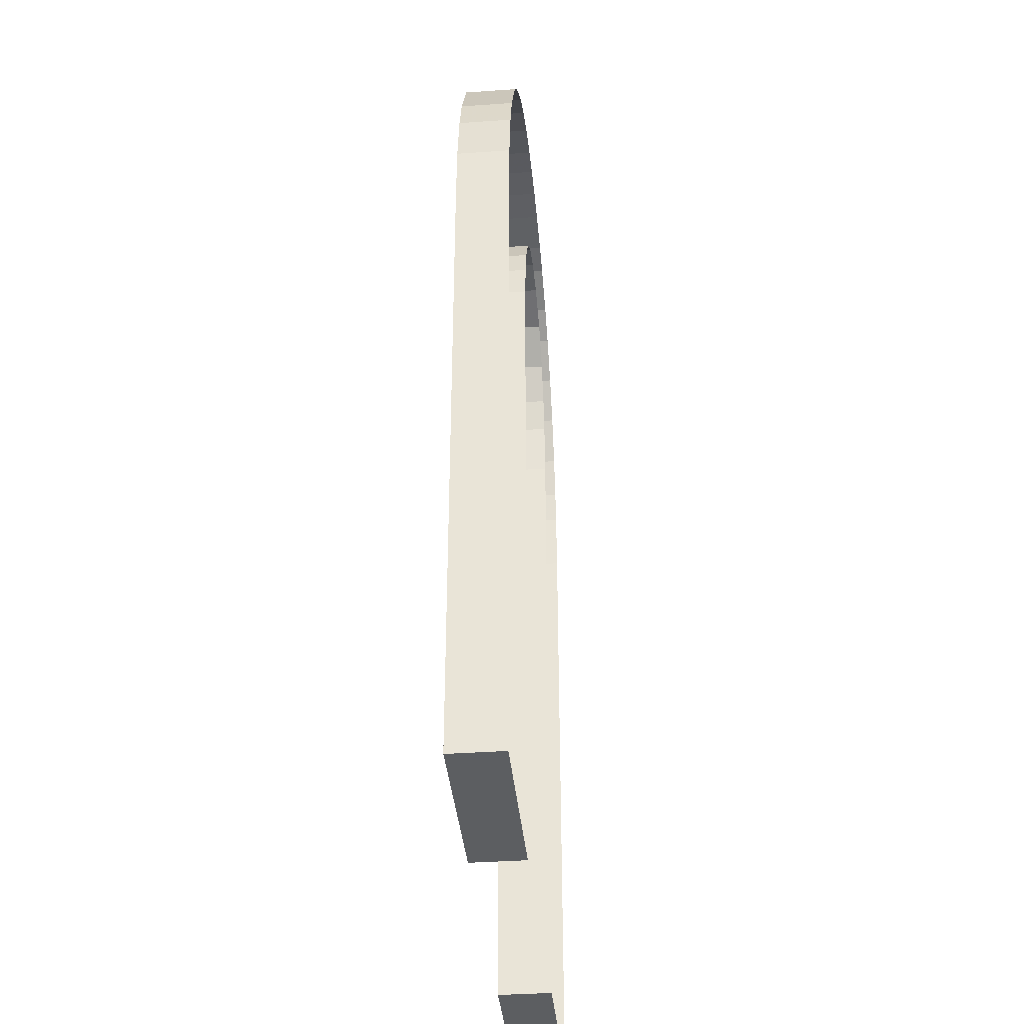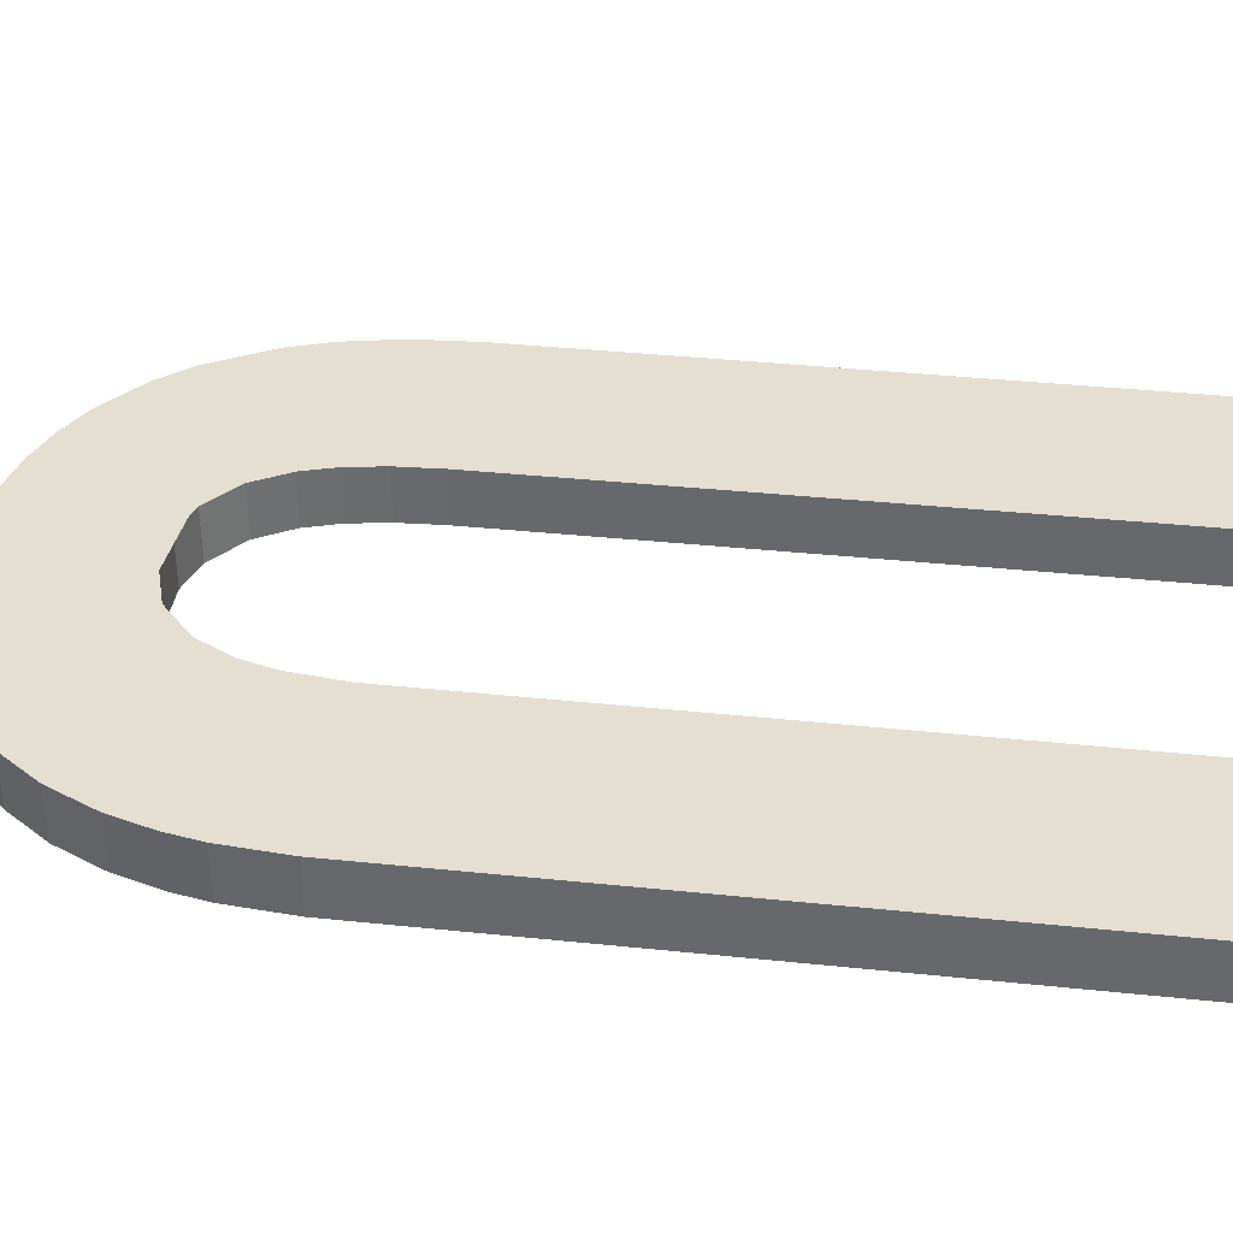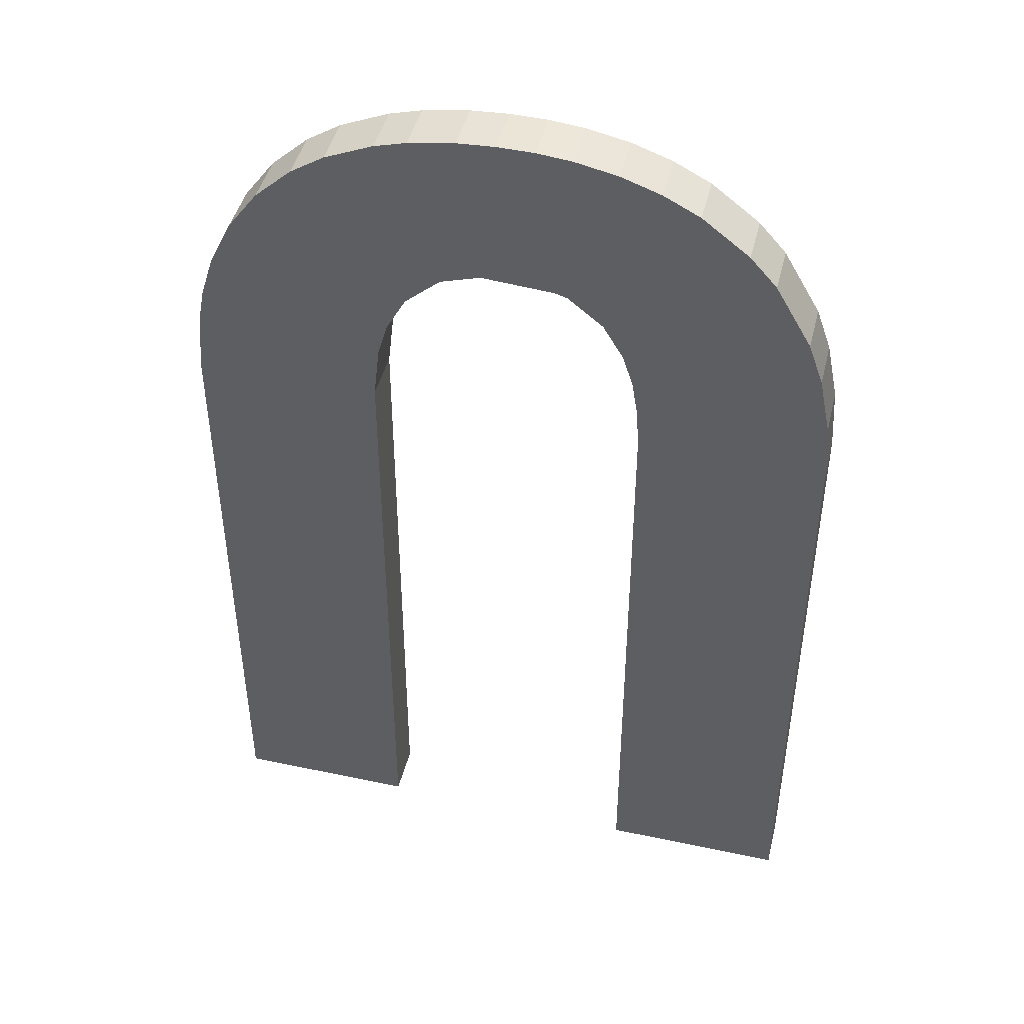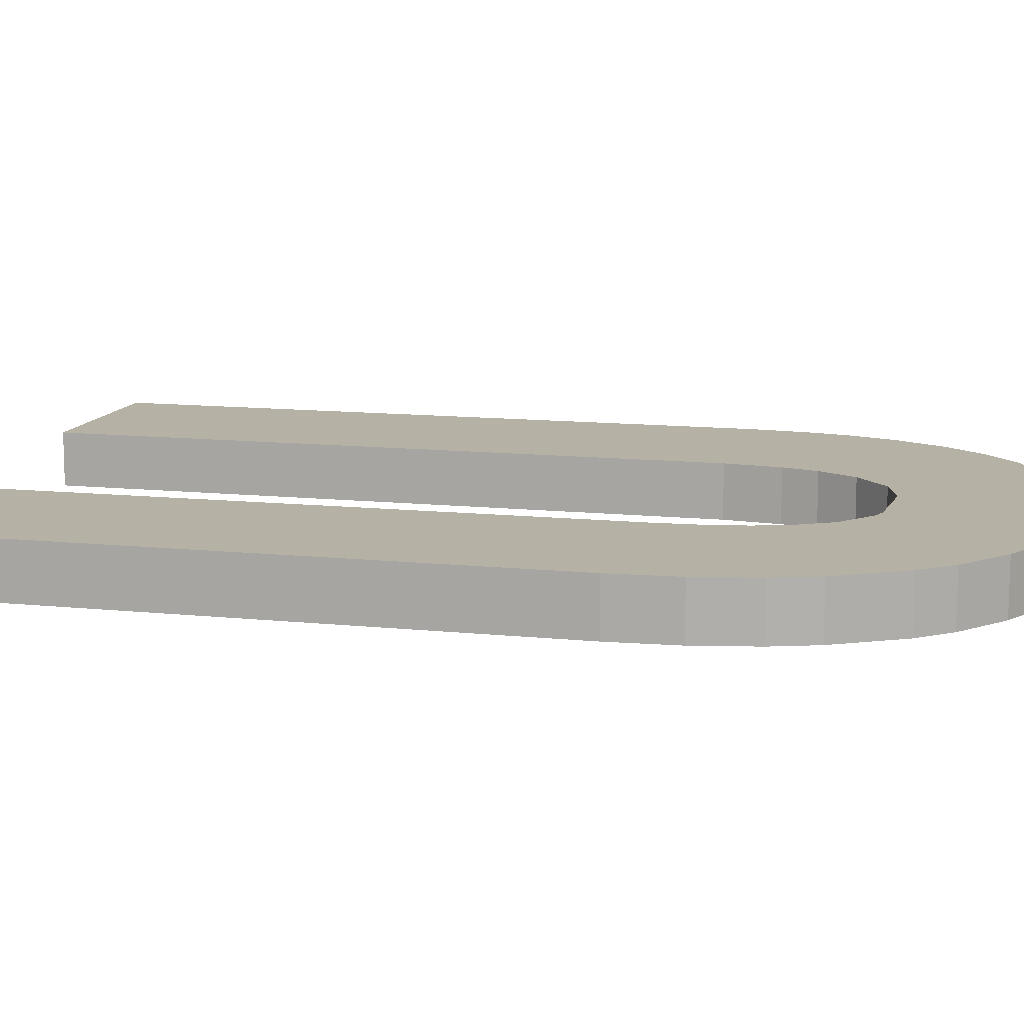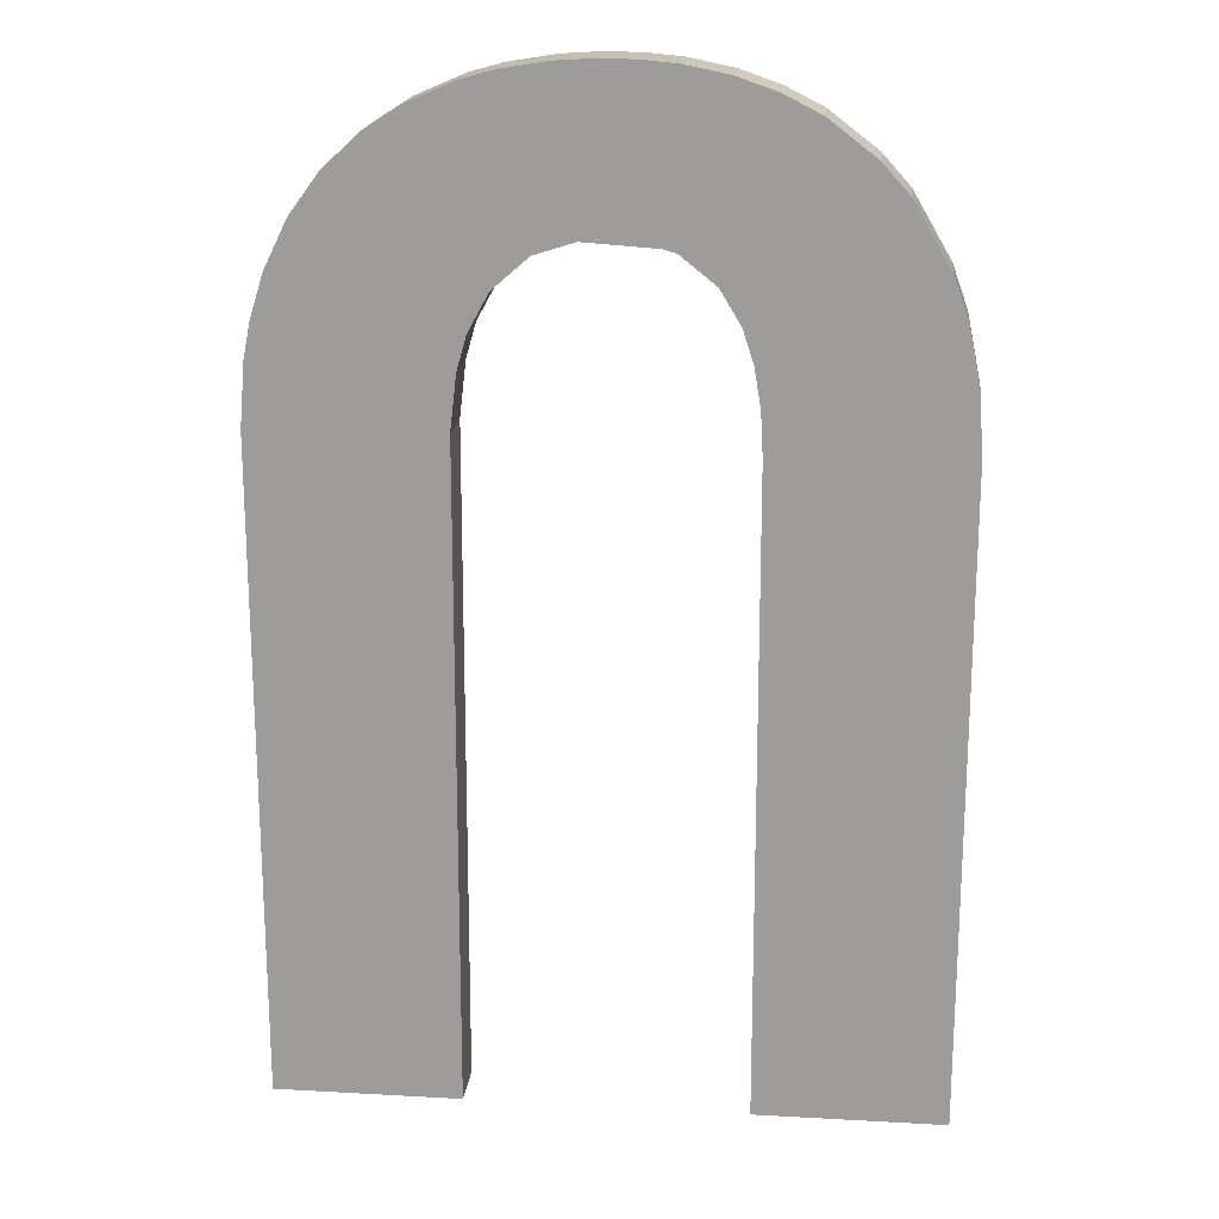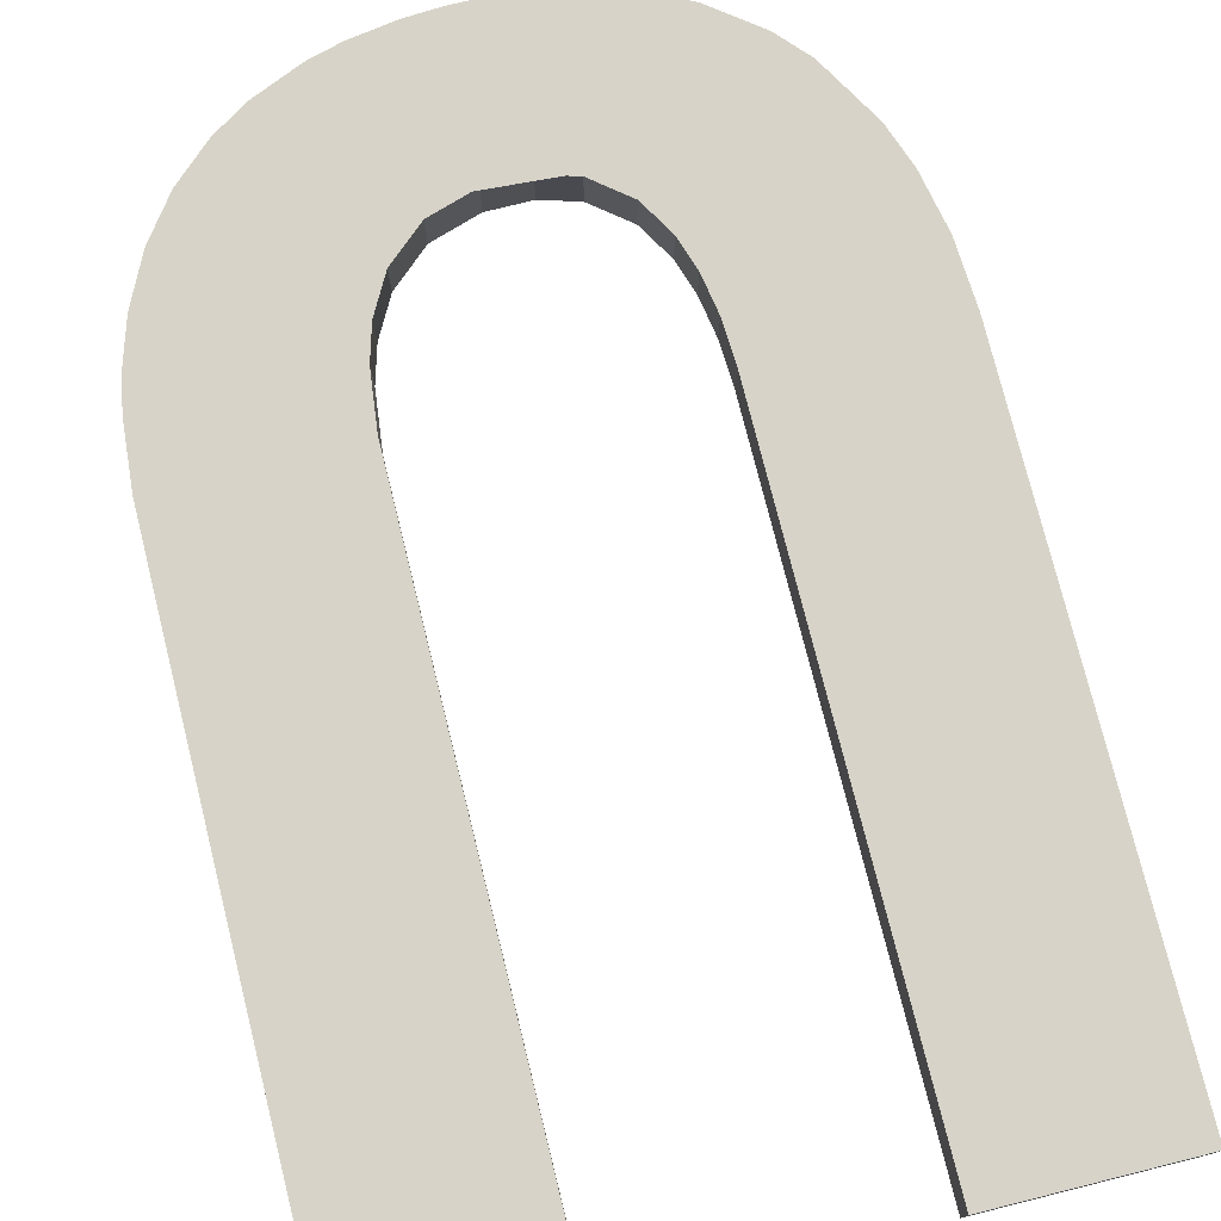
<metadata>
{"format":"obj","ext":"obj","renderer":"f3d","projection":"perspective","resolution":1024,"background":"white","views":[{"elev":-37.3,"azim":-84.8,"up":"+Z"},{"elev":36.6,"azim":97.8,"up":"+Y"},{"elev":45.3,"azim":-166.2,"up":"+Z"},{"elev":11.8,"azim":-75.7,"up":"+Y"},{"elev":18.6,"azim":-173.9,"up":"+Z"},{"elev":76.5,"azim":166.0,"up":"+Y"}]}
</metadata>
<code>
o Text.148
v 2.403 0 52.47
v 2.301 0 52.47
v 2.403 0 52.83
v 2.403 0.02916 52.47
v 2.301 0.02916 52.47
v 2.3 0.02916 52.83
v 2.403 0.02916 52.83
v 2.296 0.02916 52.86
v 2.4 0.02916 52.86
v 2.291 0.02916 52.88
v 2.396 0.02916 52.88
v 2.4 0 52.86
v 2.396 0 52.88
v 2.389 0 52.91
v 2.376 0 52.93
v 2.389 0.02916 52.91
v 2.28 0.02916 52.9
v 2.26 0.02916 52.92
v 2.376 0.02916 52.93
v 2.234 0.02916 52.92
v 2.063 0.02916 52.91
v 2.083 0.02916 52.95
v 2.359 0.02916 52.95
v 2.098 0.02916 52.96
v 2.339 0.02916 52.97
v 2.359 0 52.95
v 2.339 0 52.97
v 2.32 0 52.99
v 2.293 0 53
v 2.32 0.02916 52.99
v 2.124 0.02916 52.98
v 2.144 0.02916 52.99
v 2.293 0.02916 53
v 2.275 0.02916 53
v 2.166 0.02916 53
v 2.25 0.02916 53.01
v 2.275 0 53
v 2.25 0 53.01
v 2.229 0 53.01
v 2.209 0 53.01
v 2.229 0.02916 53.01
v 2.19 0.02916 53.01
v 2.209 0.02916 53.01
v 2.19 0 53.01
v 2.166 0 53
v 2.144 0 52.99
v 2.124 0 52.98
v 2.098 0 52.96
v 2.083 0 52.95
v 2.063 0 52.91
v 2.055 0 52.89
v 2.048 0 52.86
v 2.055 0.02916 52.89
v 2.16 0.02916 52.88
v 2.048 0.02916 52.86
v 2.154 0.02916 52.87
v 2.151 0.02916 52.84
v 2.154 0 52.87
v 2.151 0 52.84
v 2.16 0 52.88
v 2.172 0 52.9
v 2.191 0 52.92
v 2.172 0.02916 52.9
v 2.191 0.02916 52.92
v 2.211 0.02916 52.92
v 2.211 0 52.92
v 2.234 0 52.92
v 2.26 0 52.92
v 2.28 0 52.9
v 2.291 0 52.88
v 2.296 0 52.86
v 2.3 0 52.83
v 2.15 0 52.82
v 2.149 0 52.47
v 2.15 0.02916 52.82
v 2.046 0.02916 52.82
v 2.149 0.02916 52.47
v 2.046 0.02916 52.47
v 2.046 0 52.47
v 2.046 0 52.82
f 1 2 5 4
f 3 1 4 7
f 6 4 5
f 6 7 4
f 8 7 6
f 8 9 7
f 12 3 7 9
f 10 9 8
f 10 11 9
f 13 12 9 11
f 14 13 11 16
f 15 14 16 19
f 17 16 10
f 10 16 11
f 18 16 17
f 18 19 16
f 20 19 18
f 21 19 20
f 22 19 21
f 22 23 19
f 26 15 19 23
f 24 23 22
f 24 25 23
f 27 26 23 25
f 28 27 25 30
f 29 28 30 33
f 32 30 31
f 31 30 24
f 24 30 25
f 32 33 30
f 32 34 33
f 37 29 33 34
f 35 34 32
f 35 36 34
f 38 37 34 36
f 39 38 36 41
f 40 39 41 43
f 43 41 42
f 42 41 36
f 44 40 43 42
f 45 44 42 35
f 42 36 35
f 46 45 35 32
f 47 46 32 31
f 48 47 31 24
f 49 48 24 22
f 50 49 22 21
f 51 50 21 53
f 52 51 53 55
f 21 54 53
f 53 54 56
f 53 56 55
f 55 56 57
f 58 59 57 56
f 60 58 56 54
f 61 60 54 63
f 62 61 63 64
f 21 64 63
f 21 63 54
f 21 65 64
f 66 62 64 65
f 21 20 65
f 67 66 65 20
f 68 67 20 18
f 69 68 18 17
f 70 69 17 10
f 71 70 10 8
f 72 71 8 6
f 2 72 6 5
f 59 73 75 57
f 73 74 77 75
f 55 75 76
f 76 75 77
f 55 57 75
f 76 77 78
f 74 79 78 77
f 79 80 76 78
f 80 52 55 76

</code>
